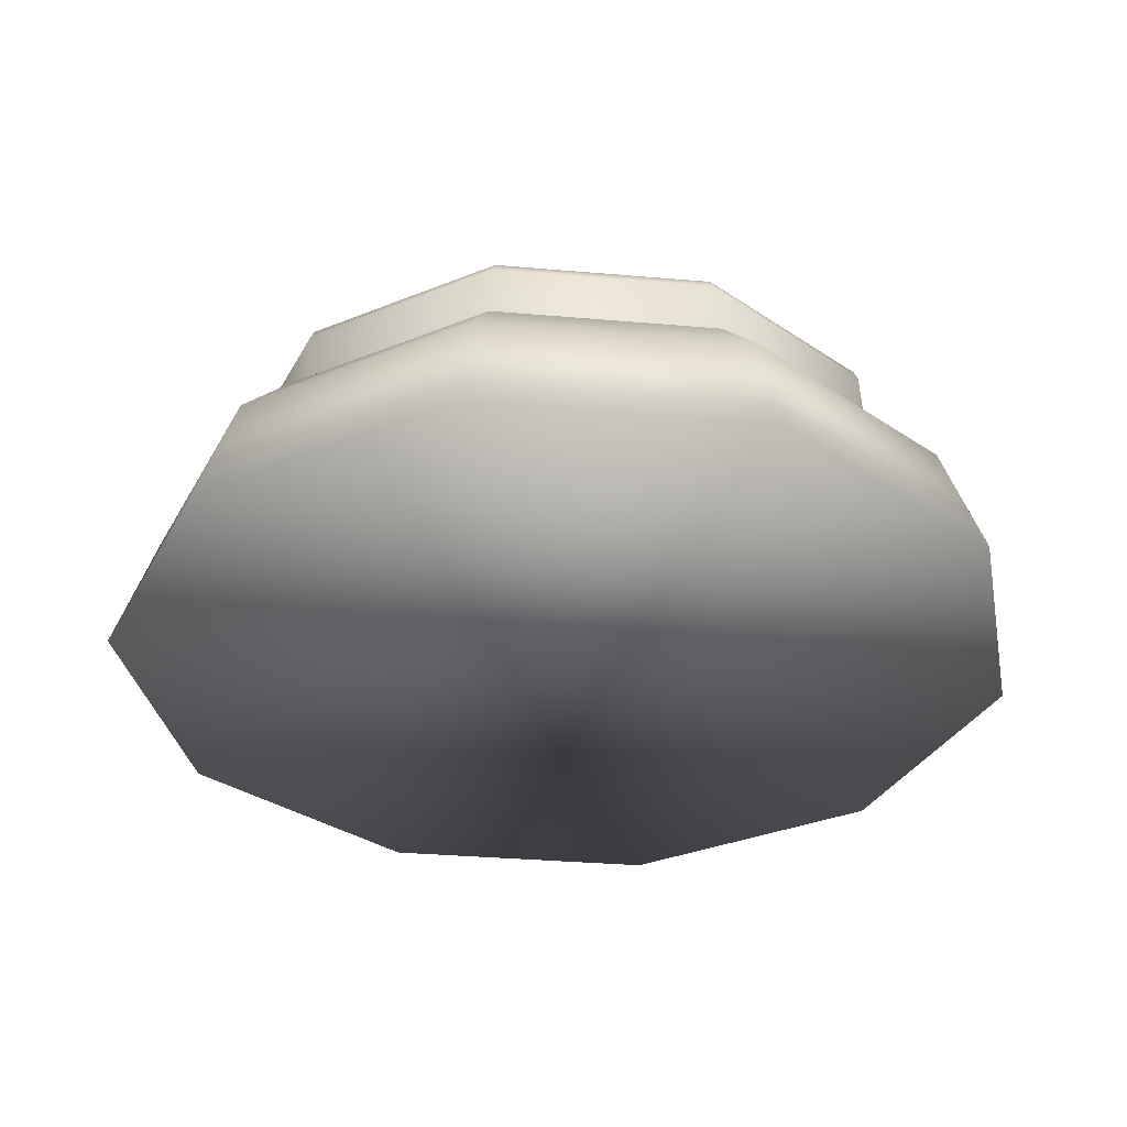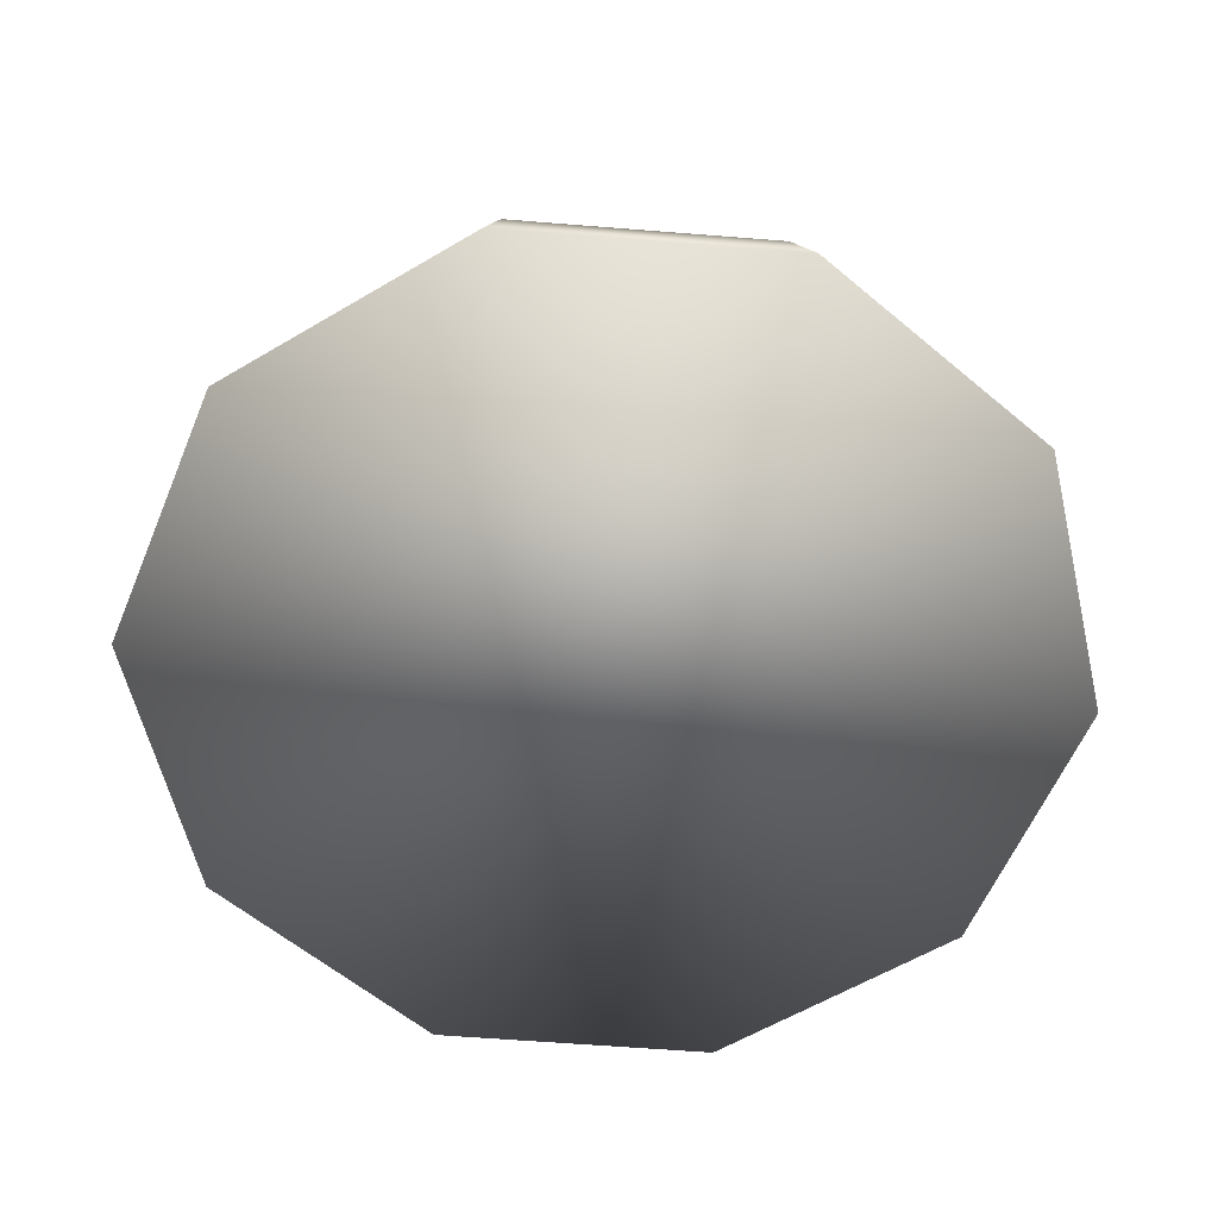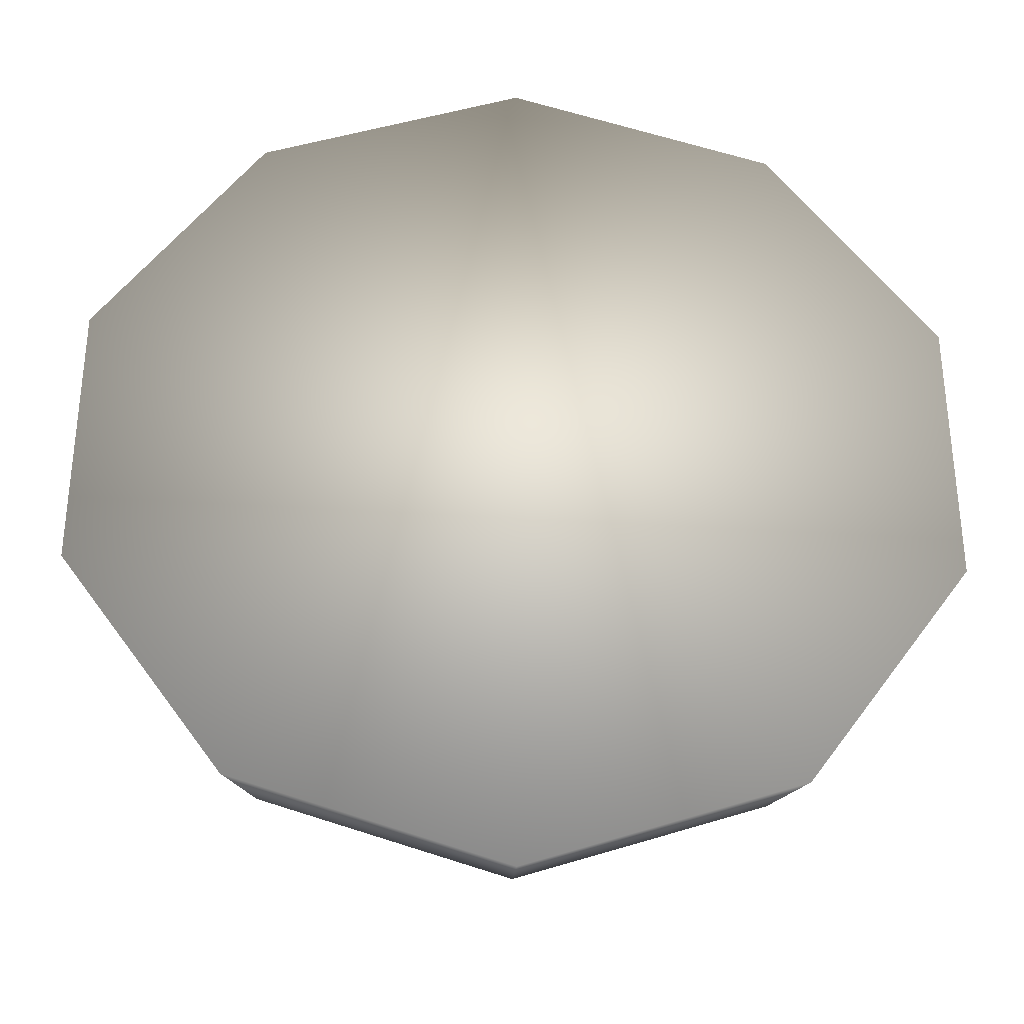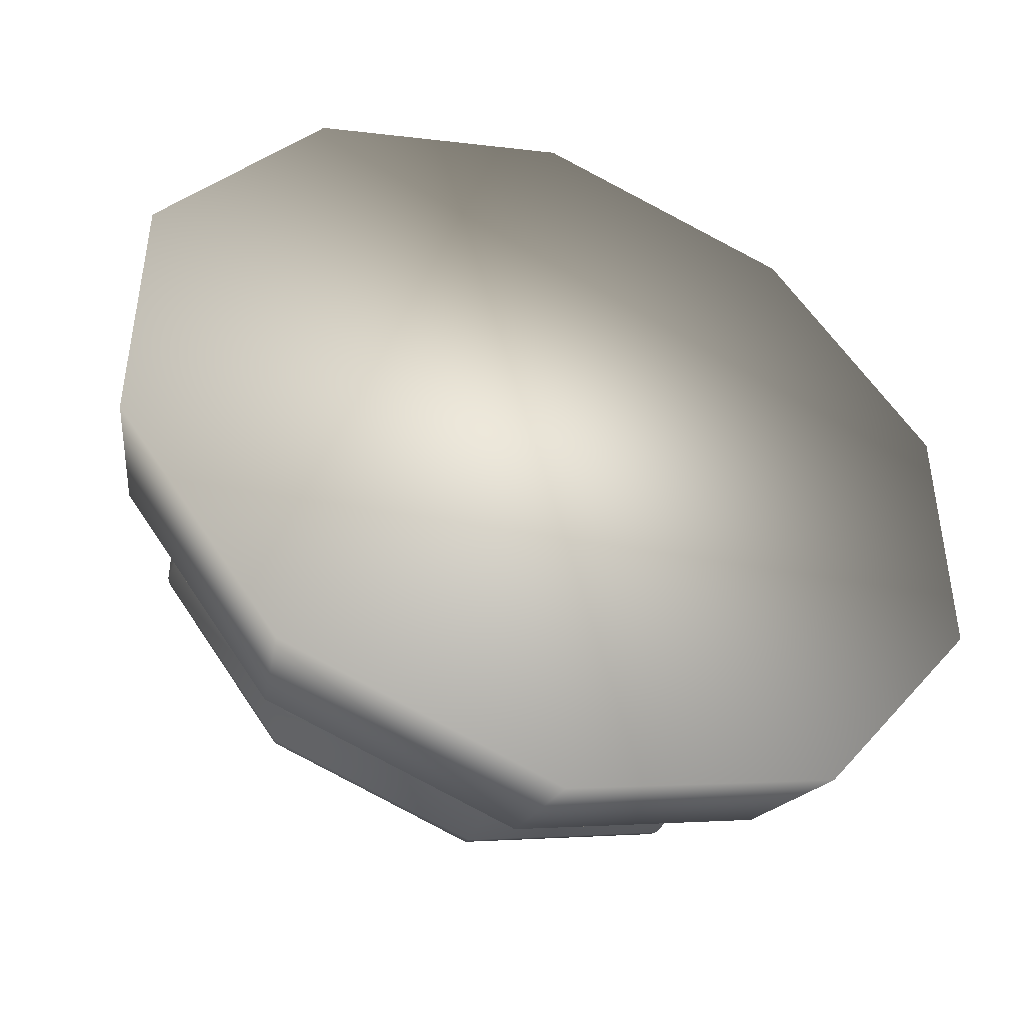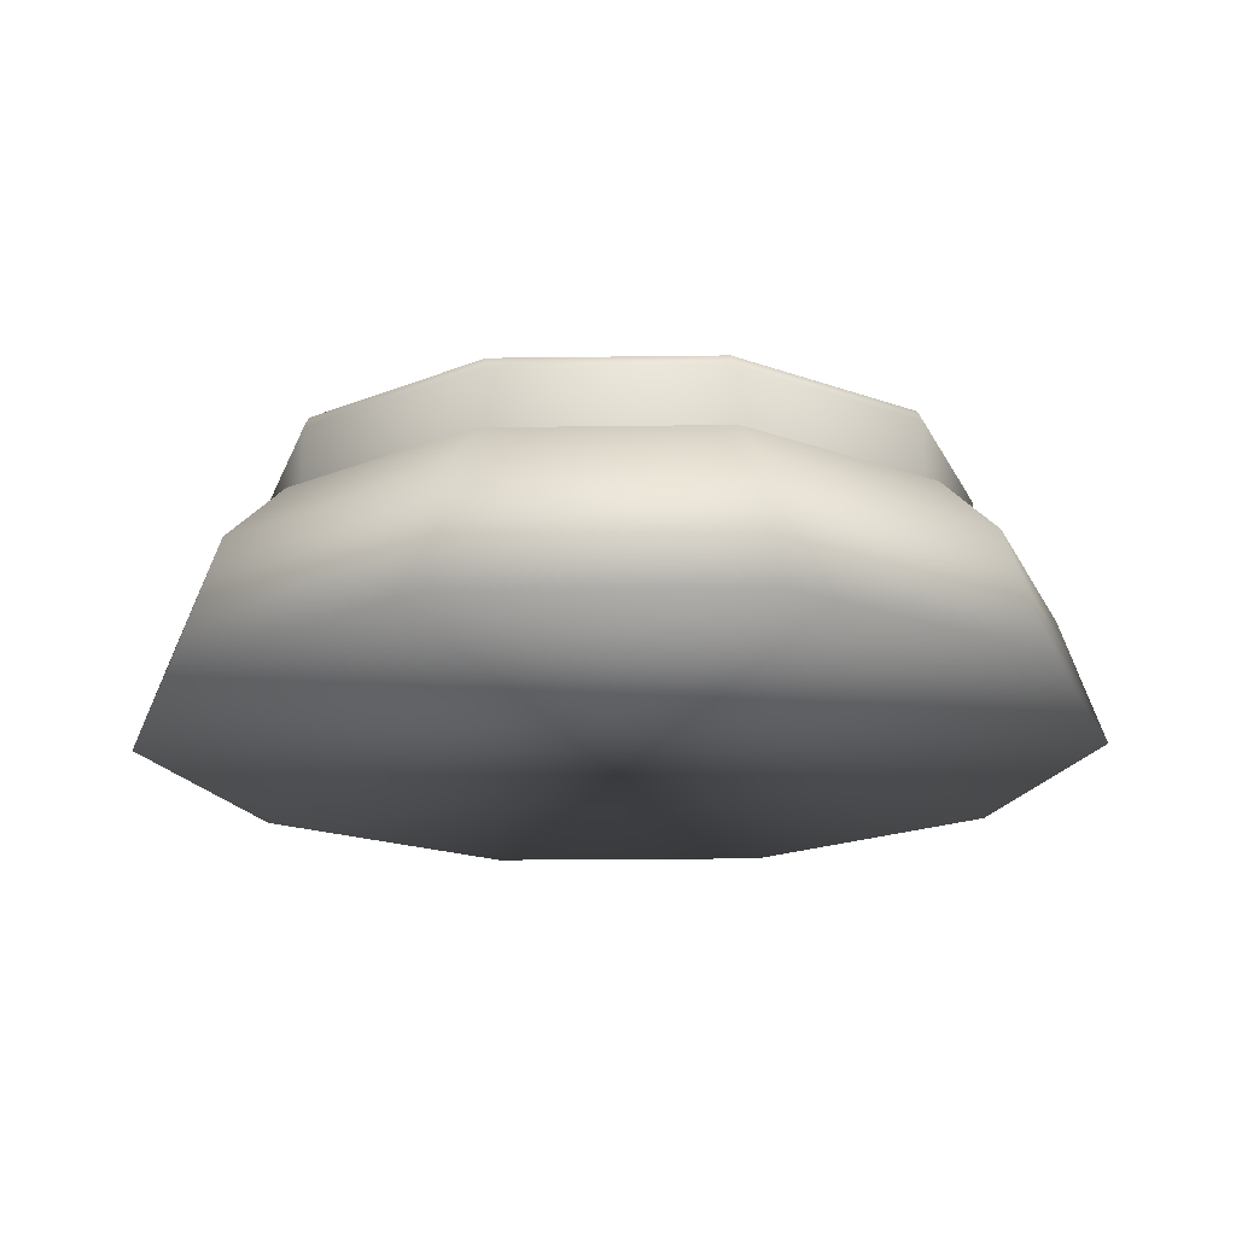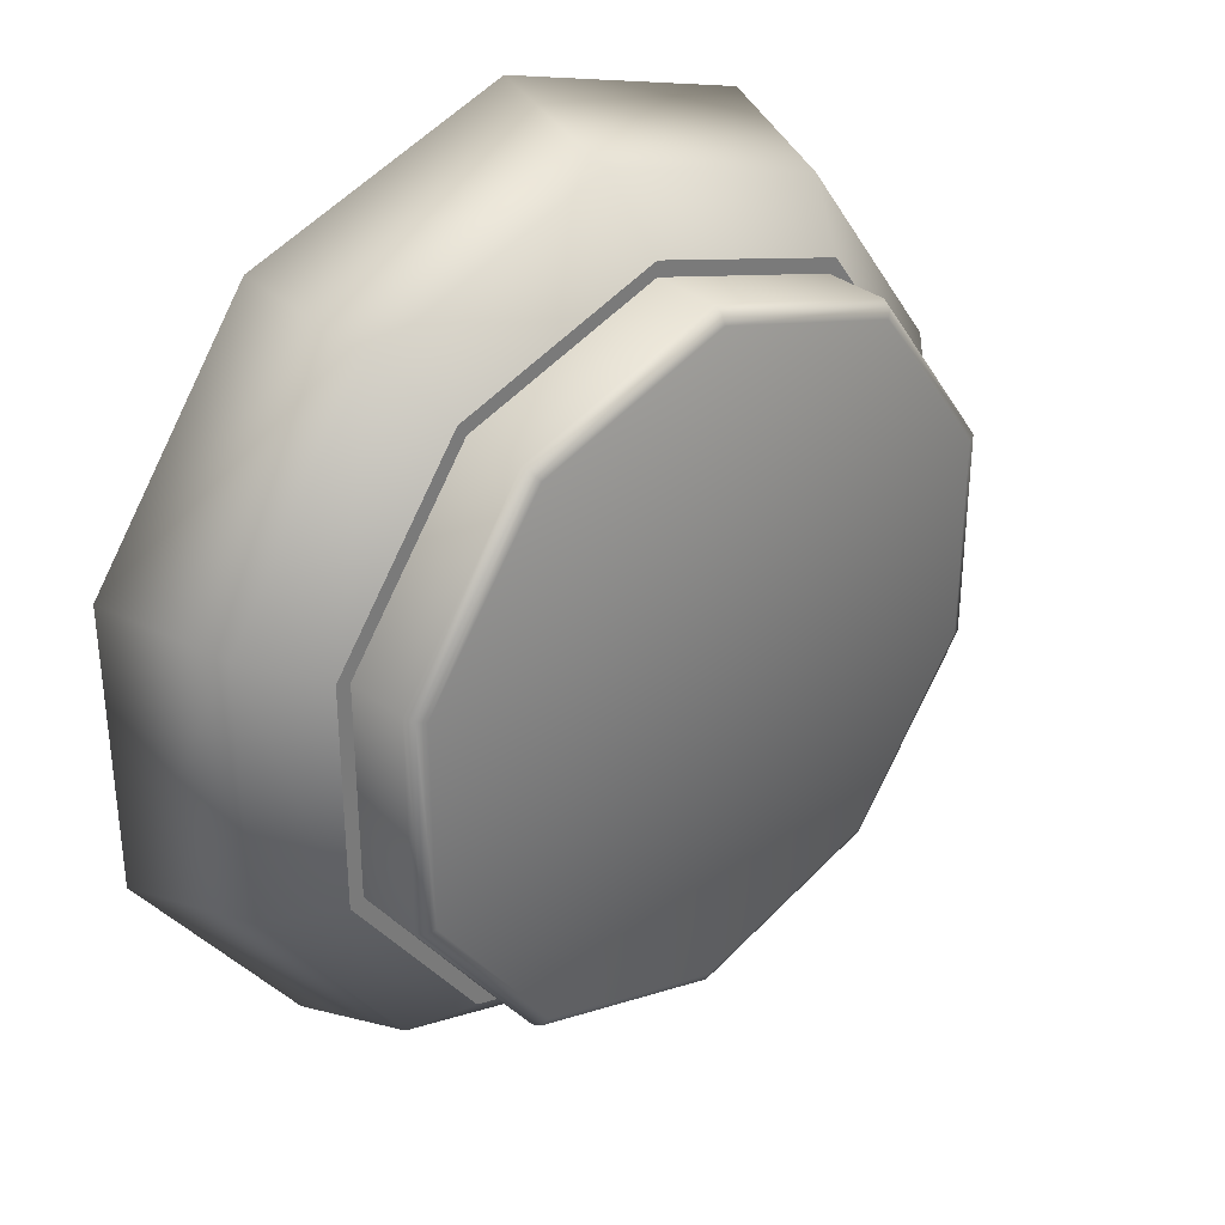
<metadata>
{"format":"obj","ext":"obj","renderer":"f3d","projection":"perspective","resolution":1024,"background":"white","views":[{"elev":-33.4,"azim":155.2,"up":"+Y"},{"elev":-59.6,"azim":121.3,"up":"+Y"},{"elev":-32.8,"azim":-1.9,"up":"+Z"},{"elev":-44.9,"azim":-21.4,"up":"+Z"},{"elev":-19.2,"azim":55.5,"up":"+Y"},{"elev":33.3,"azim":136.9,"up":"+Z"}]}
</metadata>
<code>
o Bouton_Petit
v -0 -0.01102 -0.02862
v -0 0.000248 -0.0214
v 0.01682 -0.01102 -0.02316
v 0.01258 0.000248 -0.01731
v 0.02722 -0.01102 -0.008845
v 0.02035 0.000248 -0.006612
v 0.02722 -0.01102 0.008845
v 0.02035 0.000248 0.006612
v 0.01682 -0.01102 0.02316
v 0.01258 0.000248 0.01731
v -0 -0.01102 0.02862
v -0 0.000248 0.0214
v -0.01682 -0.01102 0.02316
v -0.01258 0.000248 0.01731
v -0.02722 -0.01102 0.008845
v -0.02035 0.000248 0.006612
v -0.02722 -0.01102 -0.008845
v -0.02035 0.000248 -0.006612
v -0.01682 -0.01102 -0.02316
v -0.01258 0.000248 -0.01731
v 0.01528 -0.003449 -0.02104
v -0 -0.003449 -0.026
v 0.02473 -0.003449 -0.008036
v 0.02473 -0.003449 0.008036
v 0.01528 -0.003449 0.02104
v -0 -0.003449 0.026
v -0.01528 -0.003449 0.02104
v -0.02473 -0.003449 0.008036
v -0.02473 -0.003449 -0.008036
v -0.01528 -0.003449 -0.02104
v -0 0.000248 -0.02233
v 0.01312 0.000248 -0.01806
v 0.02124 0.000248 -0.006899
v 0.02124 0.000248 0.006899
v 0.01312 0.000248 0.01806
v -0 0.000248 0.02233
v -0.01312 0.000248 0.01806
v -0.02123 0.000248 0.006899
v -0.02123 0.000248 -0.006899
v -0.01312 0.000248 -0.01806
v 0.01205 0.005023 -0.01659
v 0.01258 0.004173 -0.01731
v 0.01241 0.004774 -0.01708
v -0 0.004173 -0.0214
v -0 0.005023 -0.0205
v -0 0.004774 -0.02112
v 0.0195 0.005023 -0.006335
v 0.02035 0.004173 -0.006612
v 0.02008 0.004774 -0.006525
v 0.0195 0.005023 0.006335
v 0.02035 0.004173 0.006612
v 0.02008 0.004774 0.006525
v 0.01205 0.005023 0.01659
v 0.01258 0.004173 0.01731
v 0.01241 0.004774 0.01708
v -0 0.005023 0.0205
v -0 0.004173 0.0214
v -0 0.004774 0.02112
v -0.01205 0.005023 0.01659
v -0.01258 0.004173 0.01731
v -0.01241 0.004774 0.01708
v -0.0195 0.005023 0.006335
v -0.02035 0.004173 0.006612
v -0.02008 0.004774 0.006525
v -0.0195 0.005023 -0.006335
v -0.02035 0.004173 -0.006612
v -0.02008 0.004774 -0.006525
v -0.01205 0.005023 -0.01659
v -0.01258 0.004173 -0.01731
v -0.01241 0.004774 -0.01708
f 1 22 21 3
f 3 21 23 5
f 5 23 24 7
f 7 24 25 9
f 9 25 26 11
f 11 26 27 13
f 13 27 28 15
f 15 28 29 17
f 8 6 48 51
f 17 29 30 19
f 19 30 22 1
f 1 3 5 7 9 11 13 15 17 19
f 31 32 21 22
f 32 33 23 21
f 33 34 24 23
f 34 35 25 24
f 35 36 26 25
f 36 37 27 26
f 37 38 28 27
f 38 39 29 28
f 39 40 30 29
f 40 31 22 30
f 6 4 42 48
f 18 16 63 66
f 12 10 54 57
f 41 45 68 65 62 59 56 53 50 47
f 20 18 66 69
f 14 12 57 60
f 2 20 69 44
f 16 14 60 63
f 10 8 51 54
f 20 2 31 40
f 18 20 40 39
f 16 18 39 38
f 14 16 38 37
f 12 14 37 36
f 10 12 36 35
f 8 10 35 34
f 6 8 34 33
f 4 6 33 32
f 2 4 32 31
f 42 44 46 43
f 43 46 45 41
f 48 42 43 49
f 49 43 41 47
f 51 48 49 52
f 52 49 47 50
f 54 51 52 55
f 55 52 50 53
f 57 54 55 58
f 58 55 53 56
f 60 57 58 61
f 61 58 56 59
f 63 60 61 64
f 64 61 59 62
f 66 63 64 67
f 67 64 62 65
f 69 66 67 70
f 70 67 65 68
f 44 69 70 46
f 46 70 68 45
f 4 2 44 42

</code>
